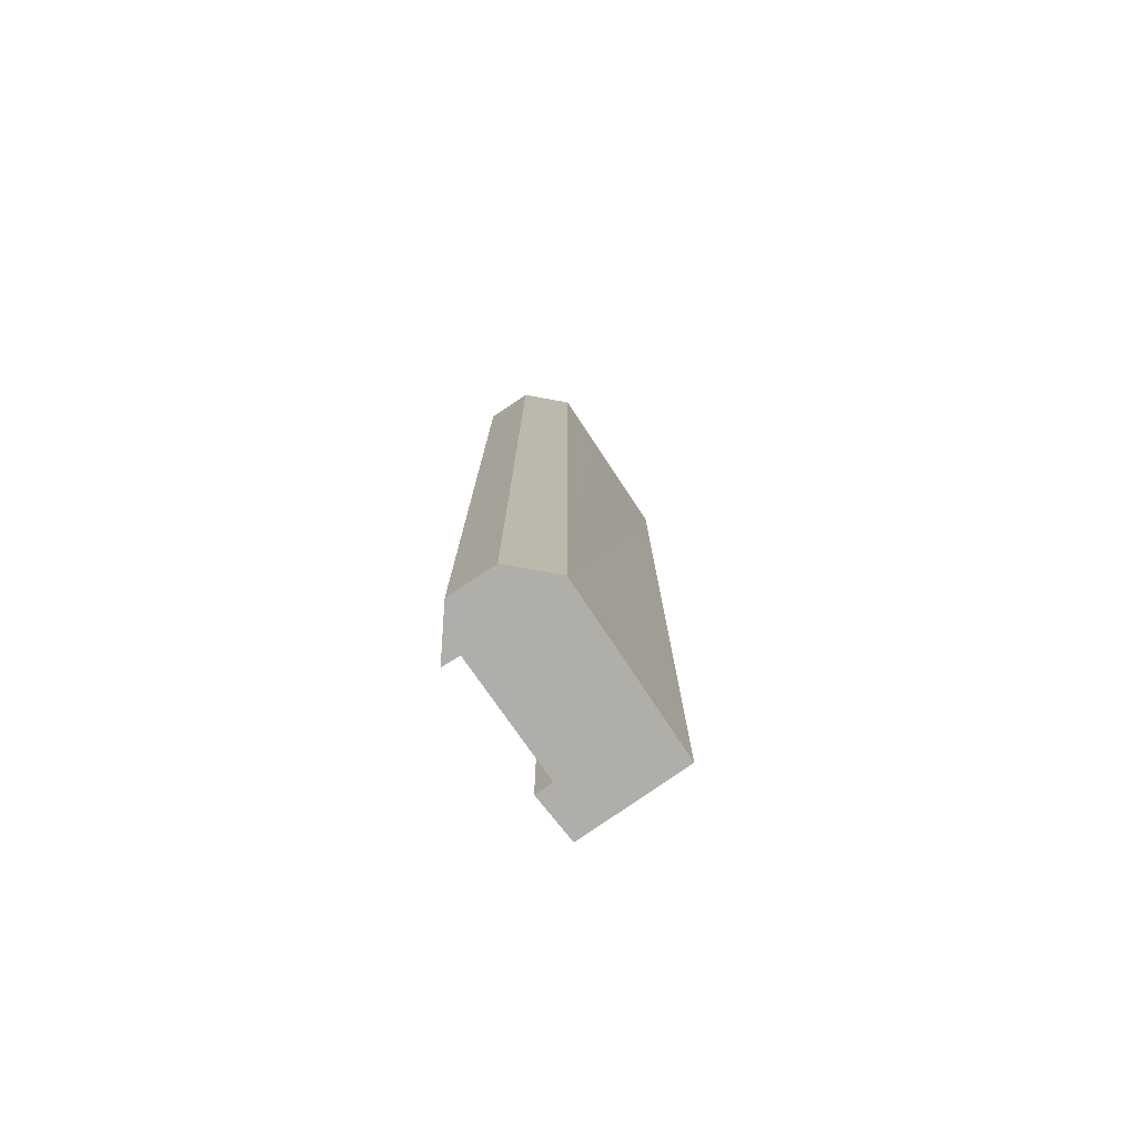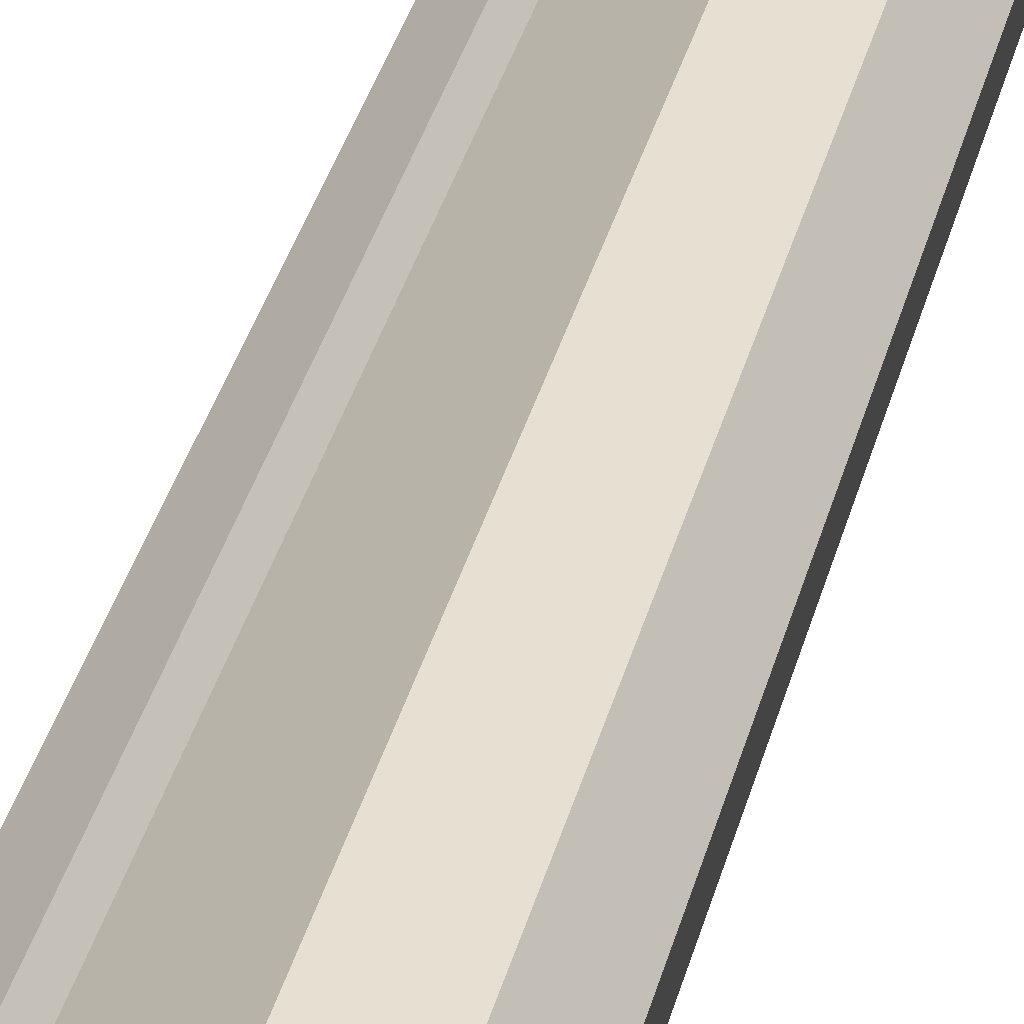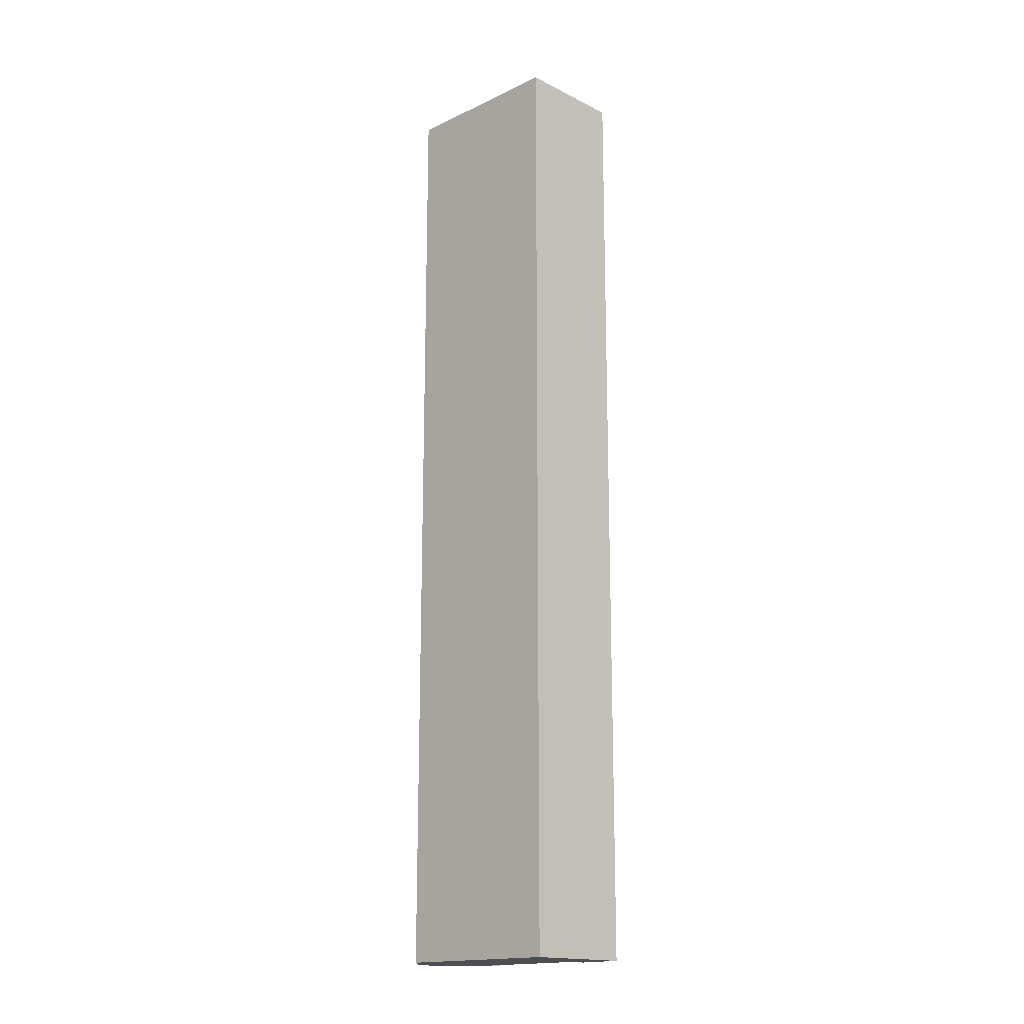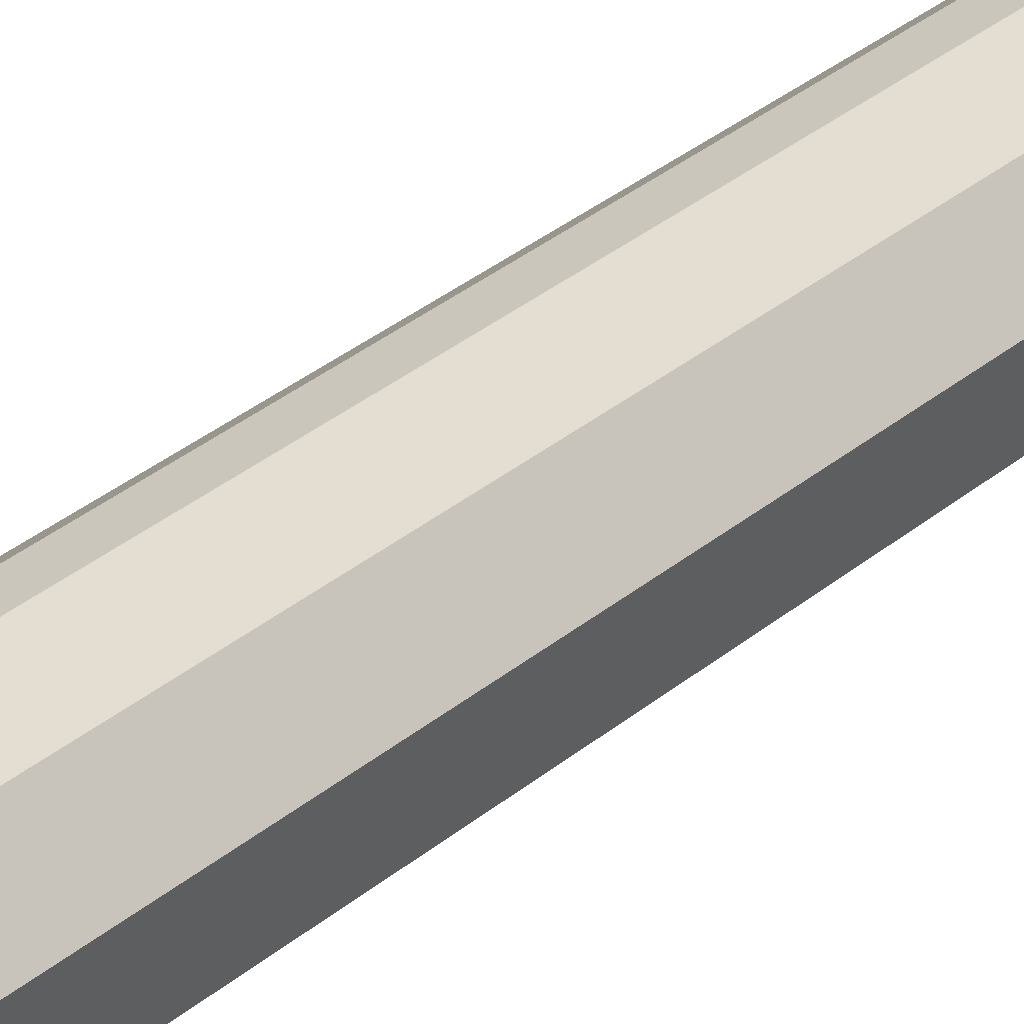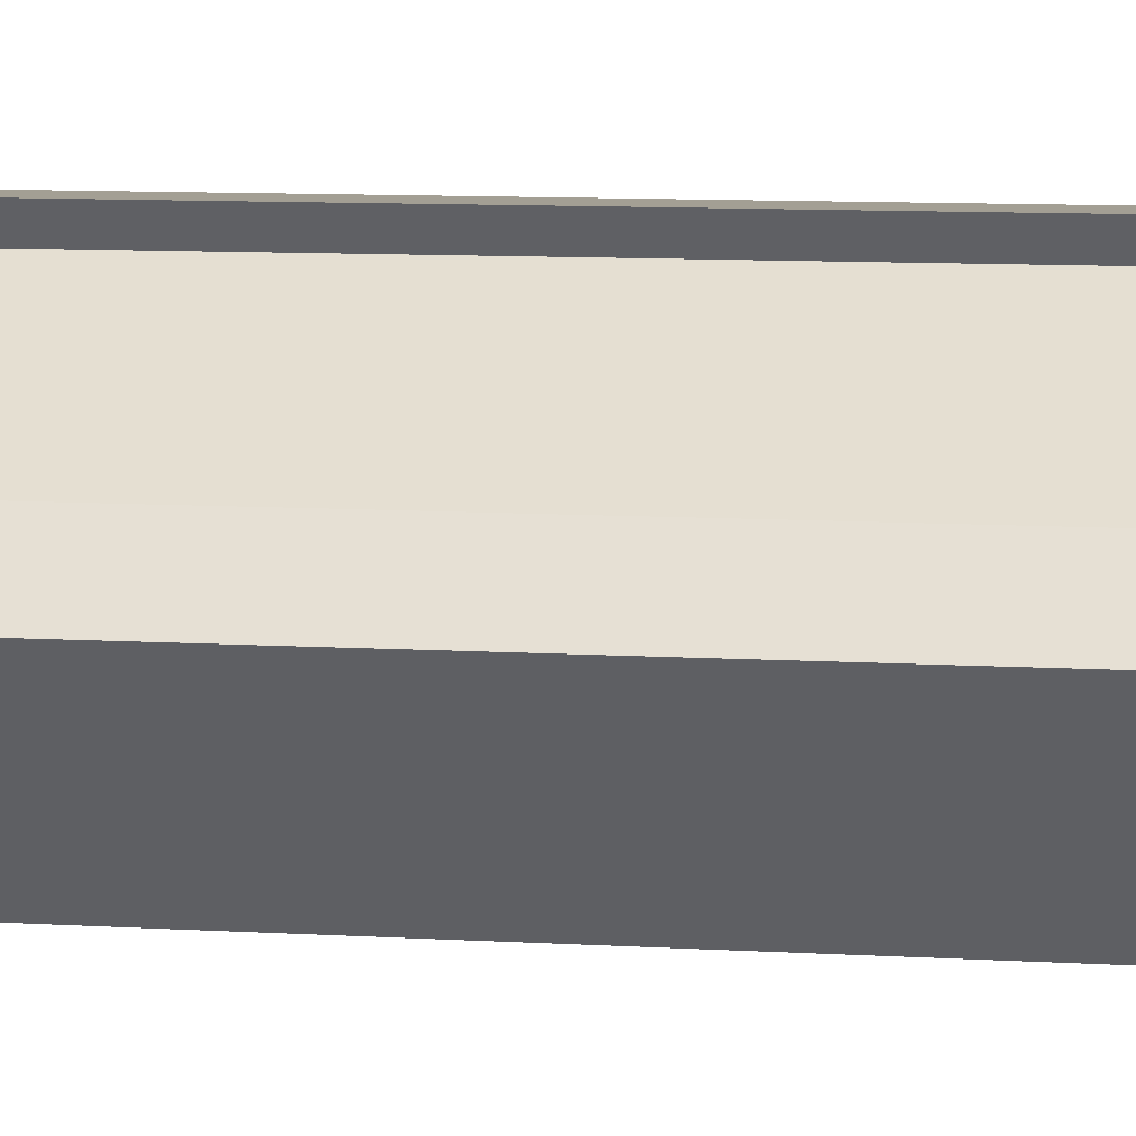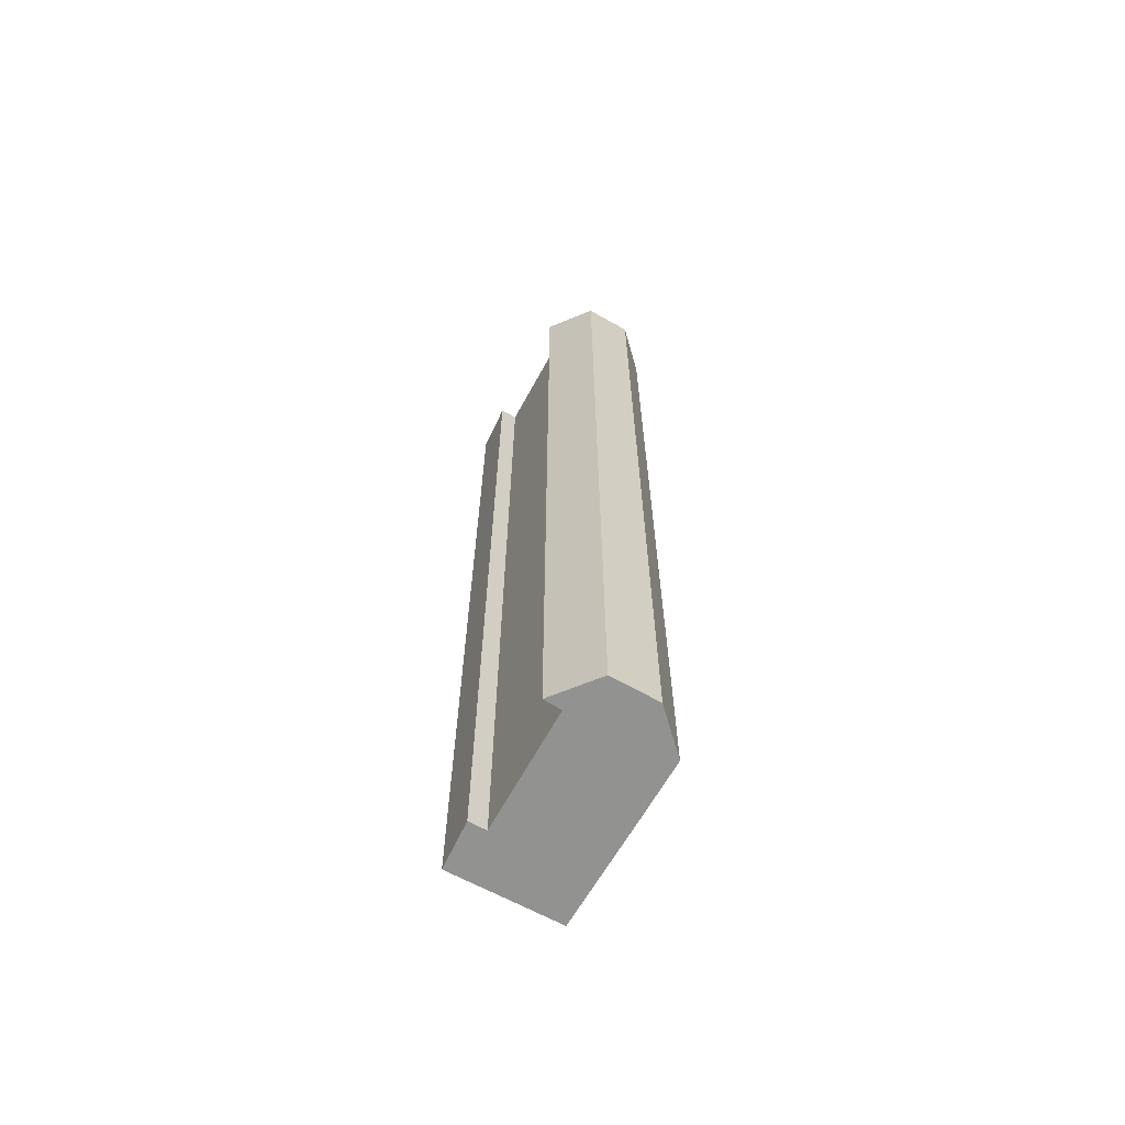
<metadata>
{"format":"obj","ext":"obj","renderer":"f3d","projection":"perspective","resolution":1024,"background":"white","views":[{"elev":-77.5,"azim":87.1,"up":"+Y"},{"elev":36.9,"azim":14.4,"up":"+Z"},{"elev":-16.9,"azim":-172.9,"up":"+Y"},{"elev":35.0,"azim":42.6,"up":"+Z"},{"elev":6.6,"azim":-77.3,"up":"+Z"},{"elev":-66.2,"azim":23.5,"up":"+Y"}]}
</metadata>
<code>
v  1.09 28.54 0.954
v  1.413 28.54 0.535
v  0 28.54 1.747e-15
v  4.668 28.54 -0.664
v  2.035 28.54 -2.604
v  6.19 28.54 0.471
v  6.388 28.54 2.001
v  4.256 28.54 2.731
v  5.539 28.54 3.138
v  3.955 28.54 3.172
v  3.955 -1.942e-16 3.172
v  5.539 -1.921e-16 3.138
v  6.388 -1.225e-16 2.001
v  1.09 -5.842e-17 0.954
v  1.413 -3.276e-17 0.535
v  6.19 -2.884e-17 0.471
v  2.035 1.594e-16 -2.604
v  4.668 4.066e-17 -0.664
v  0 0 0
v  4.256 -1.672e-16 2.731
g defaultobject
f 1 2 3
f 3 4 5
f 4 3 6
f 6 3 7
f 7 3 2
f 7 2 8
f 7 8 9
f 9 8 10
f 11 9 10
f 9 11 12
f 12 7 9
f 7 12 13
f 14 2 1
f 2 14 15
f 13 6 7
f 6 13 16
f 16 4 6
f 4 16 5
f 5 16 17
f 17 16 18
f 17 3 5
f 3 17 19
f 20 10 8
f 10 20 11
f 19 1 3
f 1 19 14
f 15 8 2
f 8 15 20
f 16 15 18
f 15 16 20
f 20 16 13
f 20 13 12
f 20 12 11
f 18 19 17
f 19 18 15
f 19 15 14

</code>
